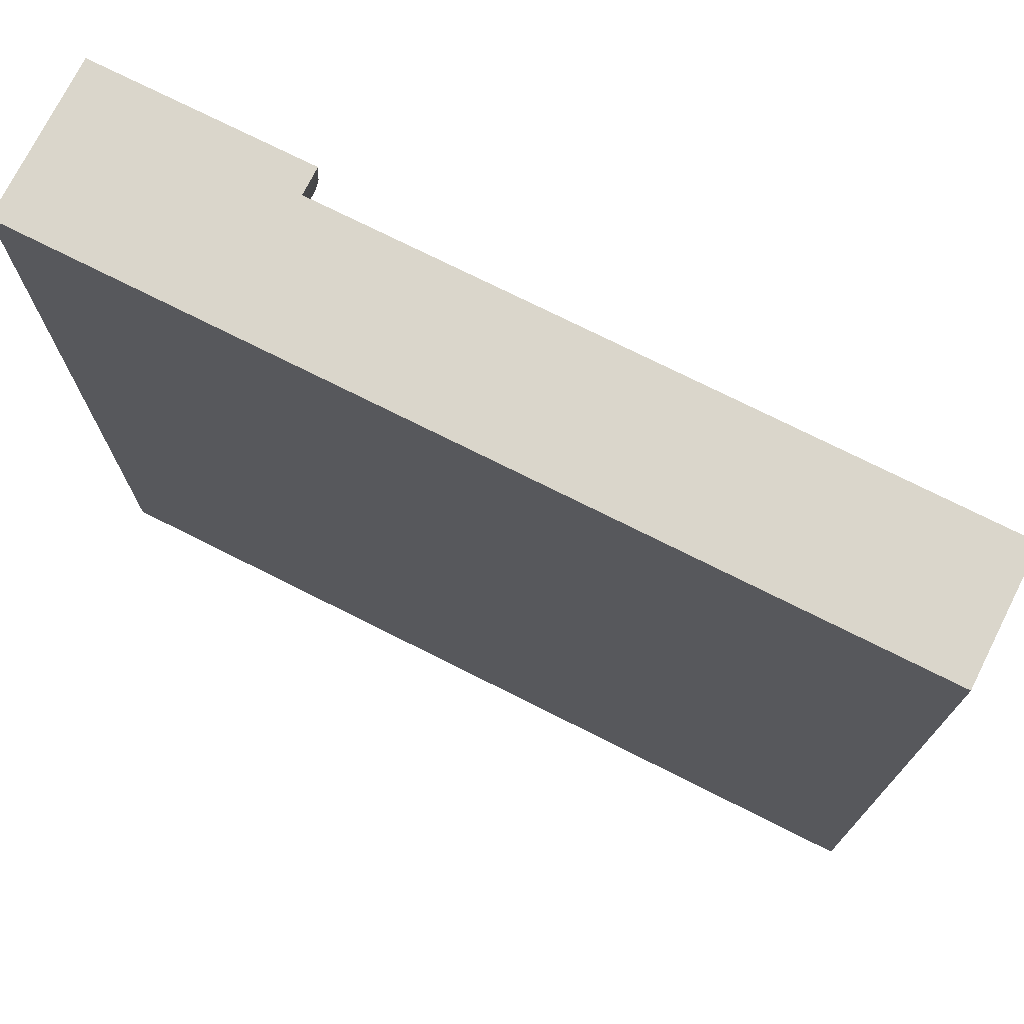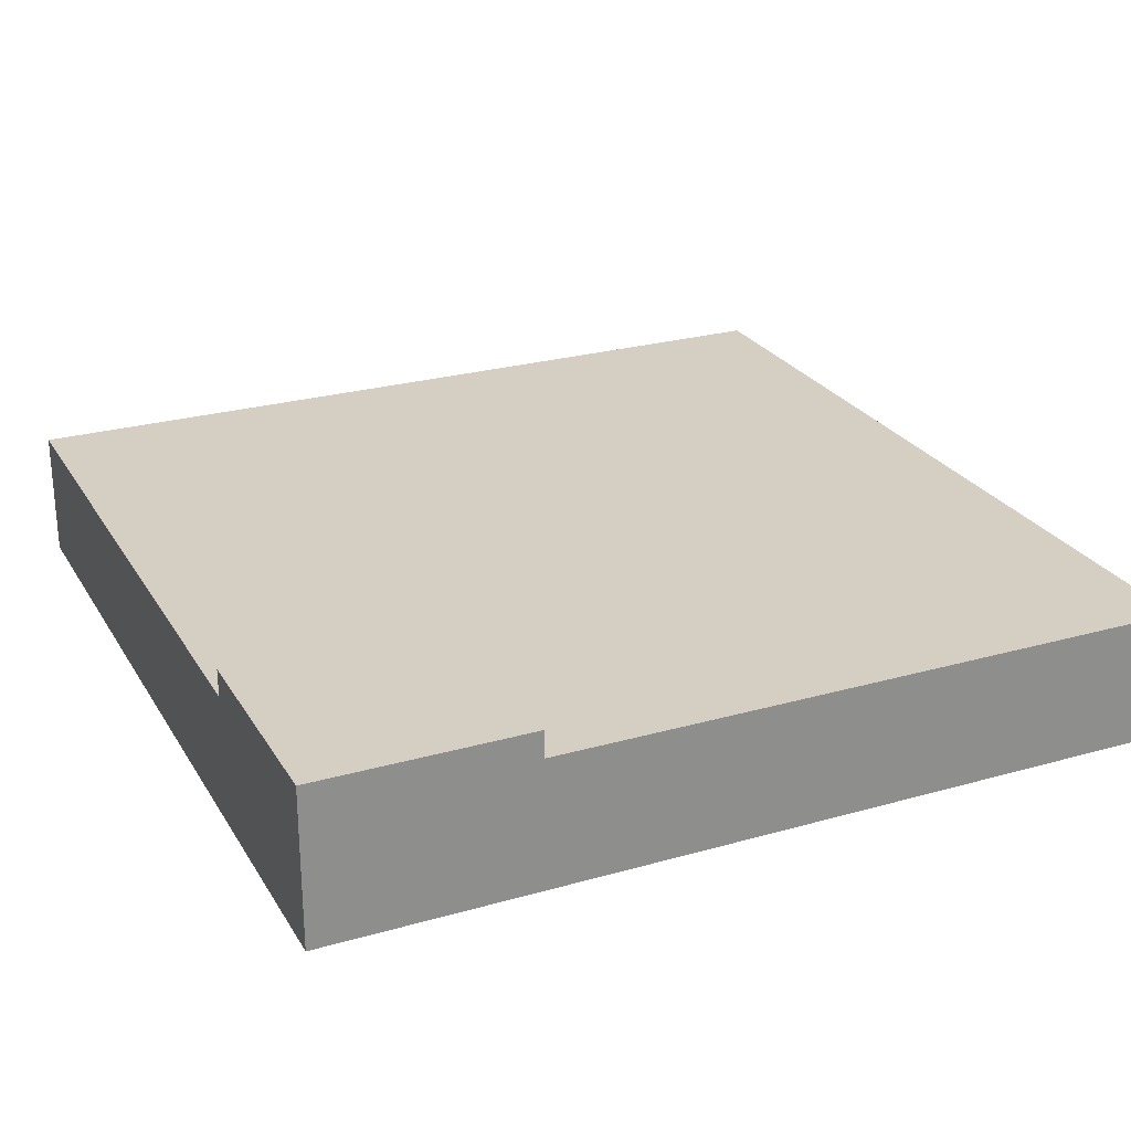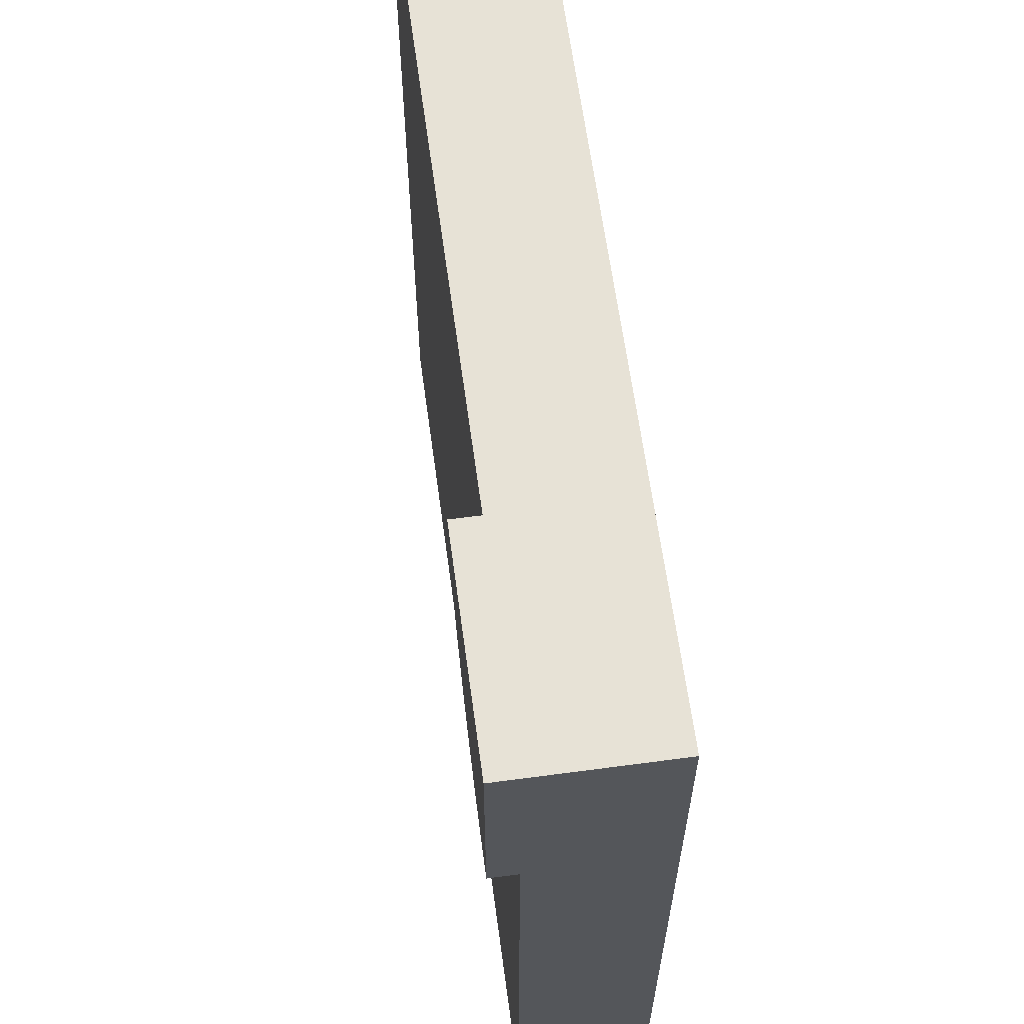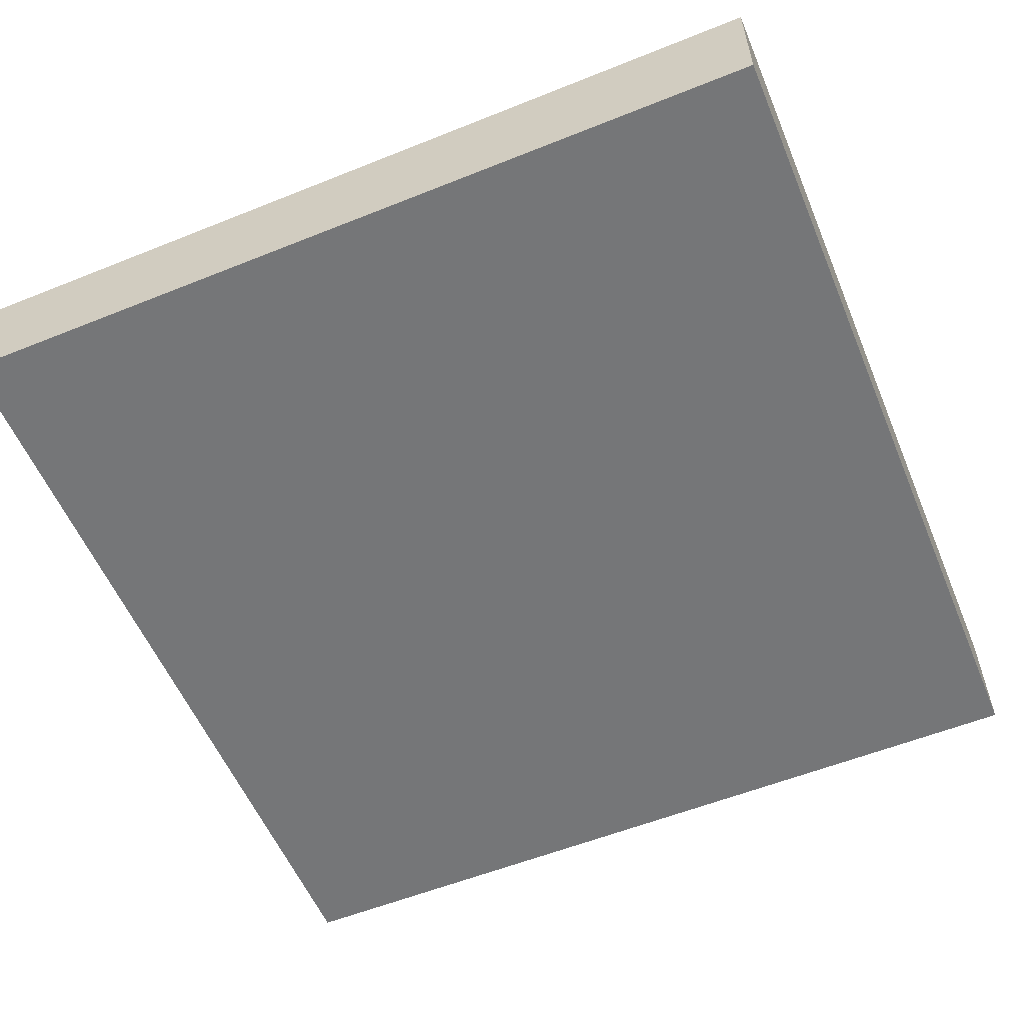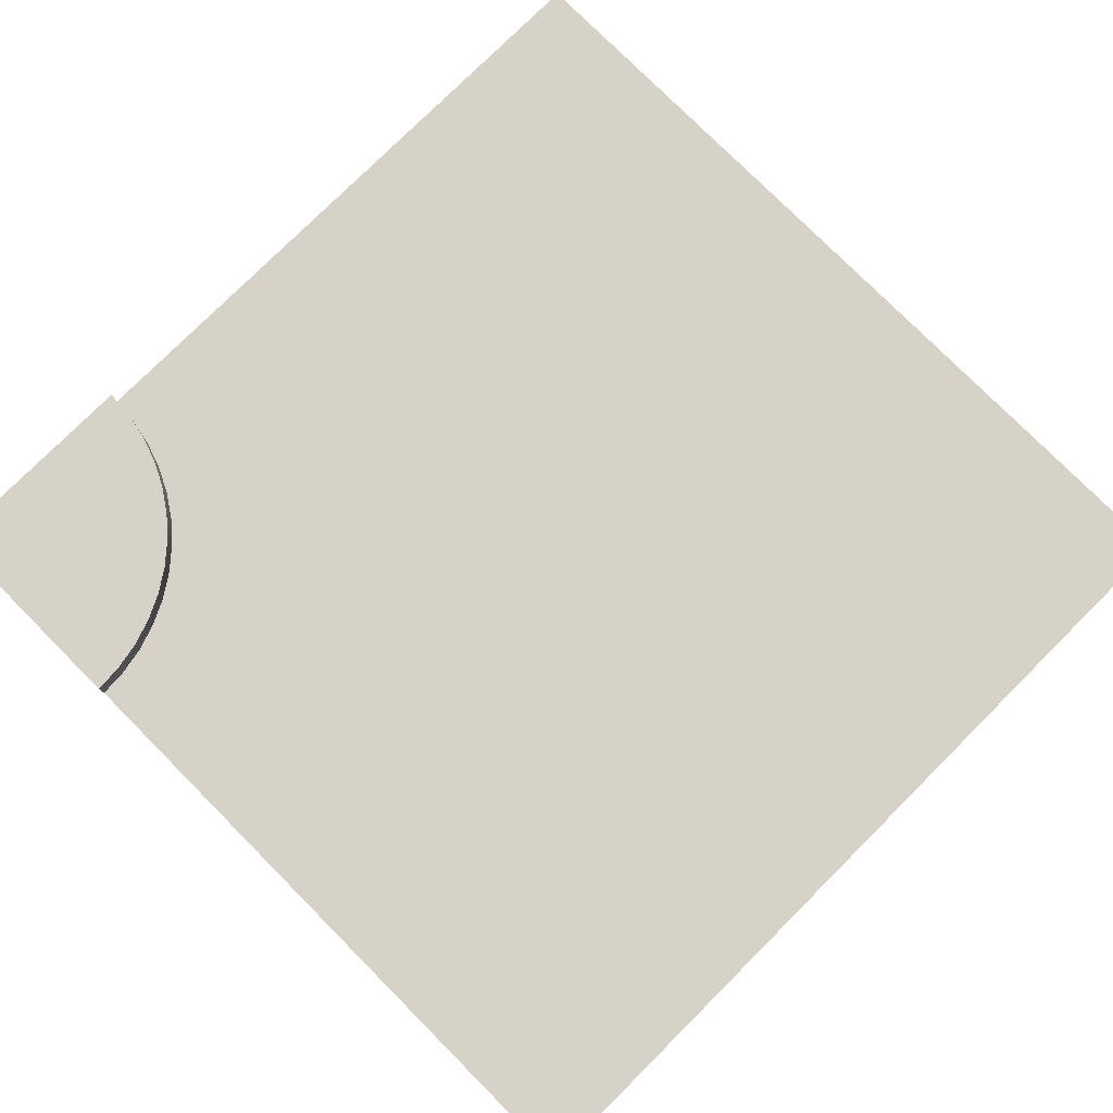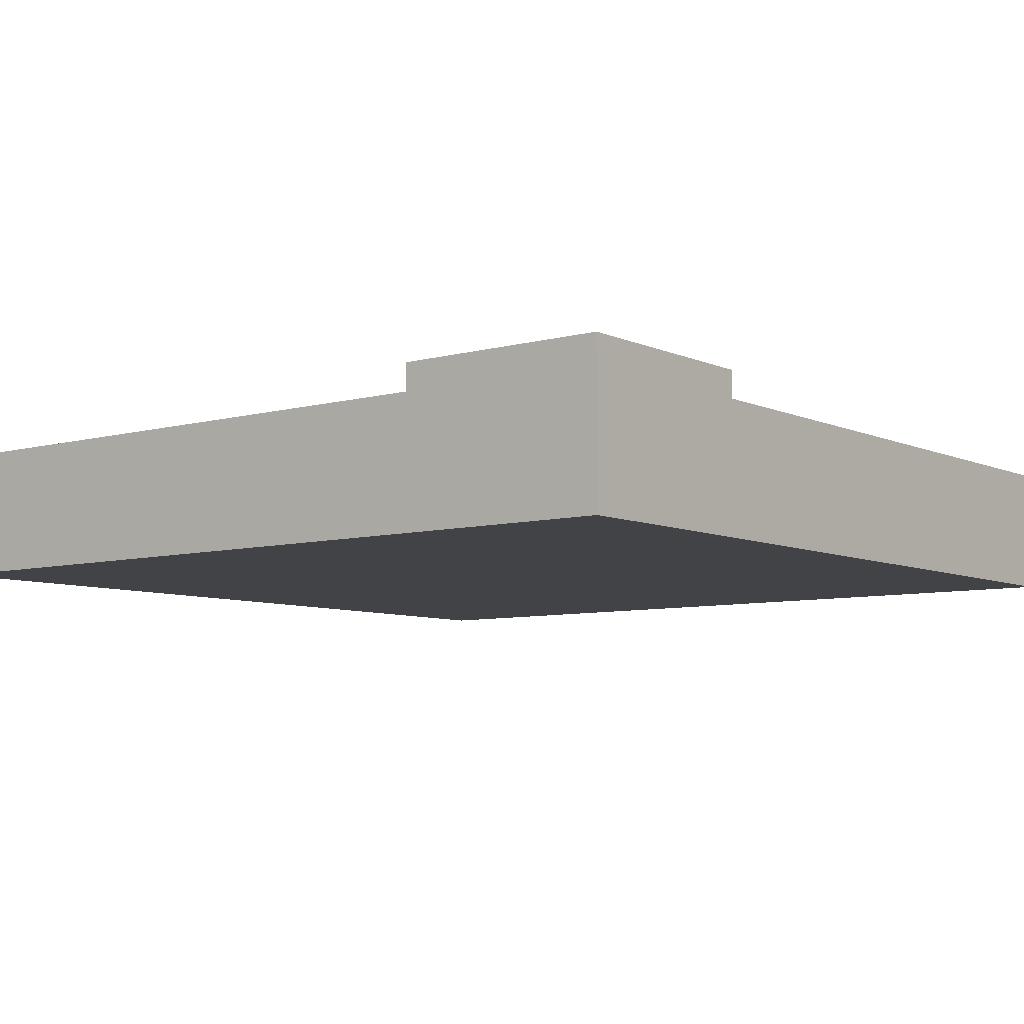
<metadata>
{"format":"obj","ext":"obj","renderer":"f3d","projection":"perspective","resolution":1024,"background":"white","views":[{"elev":74.1,"azim":26.7,"up":"+Z"},{"elev":25.5,"azim":-24.5,"up":"+Y"},{"elev":63.2,"azim":-97.7,"up":"+Z"},{"elev":-56.8,"azim":112.7,"up":"+Y"},{"elev":78.3,"azim":45.1,"up":"+Y"},{"elev":-7.2,"azim":-51.8,"up":"+Y"}]}
</metadata>
<code>
o roadTile_159
v 5.543 4.4 -2.296
v 5.796 4.4 -1.553
v 5.796 3.64 -1.553
v 5.543 3.64 -2.296
v 0 4.4 0
v 6 4.4 0
v 5.949 4.4 -0.7832
v 5.196 4.4 -3
v 4.76 4.4 -3.653
v 4.243 4.4 -4.243
v 3.653 4.4 -4.76
v 3 4.4 -5.196
v 2.296 4.4 -5.543
v 1.553 4.4 -5.796
v 0.7832 4.4 -5.949
v 0 4.4 -6
v 0 0 0
v 6 0 -0
v 6 3.64 0
v 0 0 -6
v 0 1e-06 -24
v 24 1e-06 -24
v 24 0 -0
v 0 3.64 -6
v 0 3.64 -24
v 24 3.64 -24
v 0.7832 3.64 -5.949
v 1.553 3.64 -5.796
v 2.296 3.64 -5.543
v 3 3.64 -5.196
v 3.653 3.64 -4.76
v 4.243 3.64 -4.243
v 4.76 3.64 -3.653
v 5.196 3.64 -3
v 5.949 3.64 -0.7832
v 24 3.64 0
f 2 4 1
f 14 15 5
f 19 6 5
f 18 20 22
f 5 24 17
f 15 24 16
f 14 27 15
f 13 28 14
f 12 29 13
f 11 30 12
f 10 31 11
f 9 32 10
f 8 33 9
f 1 34 8
f 7 3 2
f 6 35 7
f 2 3 4
f 16 5 15
f 5 6 7
f 2 5 7
f 2 1 5
f 1 8 5
f 8 9 5
f 9 10 5
f 10 11 5
f 11 12 5
f 12 13 5
f 13 14 5
f 5 17 19
f 17 18 19
f 18 17 20
f 20 21 22
f 22 23 18
f 16 24 5
f 24 20 17
f 15 27 24
f 14 28 27
f 13 29 28
f 12 30 29
f 11 31 30
f 10 32 31
f 9 33 32
f 8 34 33
f 1 4 34
f 7 35 3
f 6 19 35
f 25 20 24
f 26 32 33
f 25 22 21
f 23 26 36
f 18 36 19
f 25 21 20
f 36 26 33
f 26 25 31
f 29 25 28
f 25 24 27
f 25 27 28
f 35 19 36
f 3 35 36
f 25 29 30
f 25 30 31
f 4 3 36
f 34 4 36
f 26 31 32
f 33 34 36
f 25 26 22
f 23 22 26
f 18 23 36

</code>
